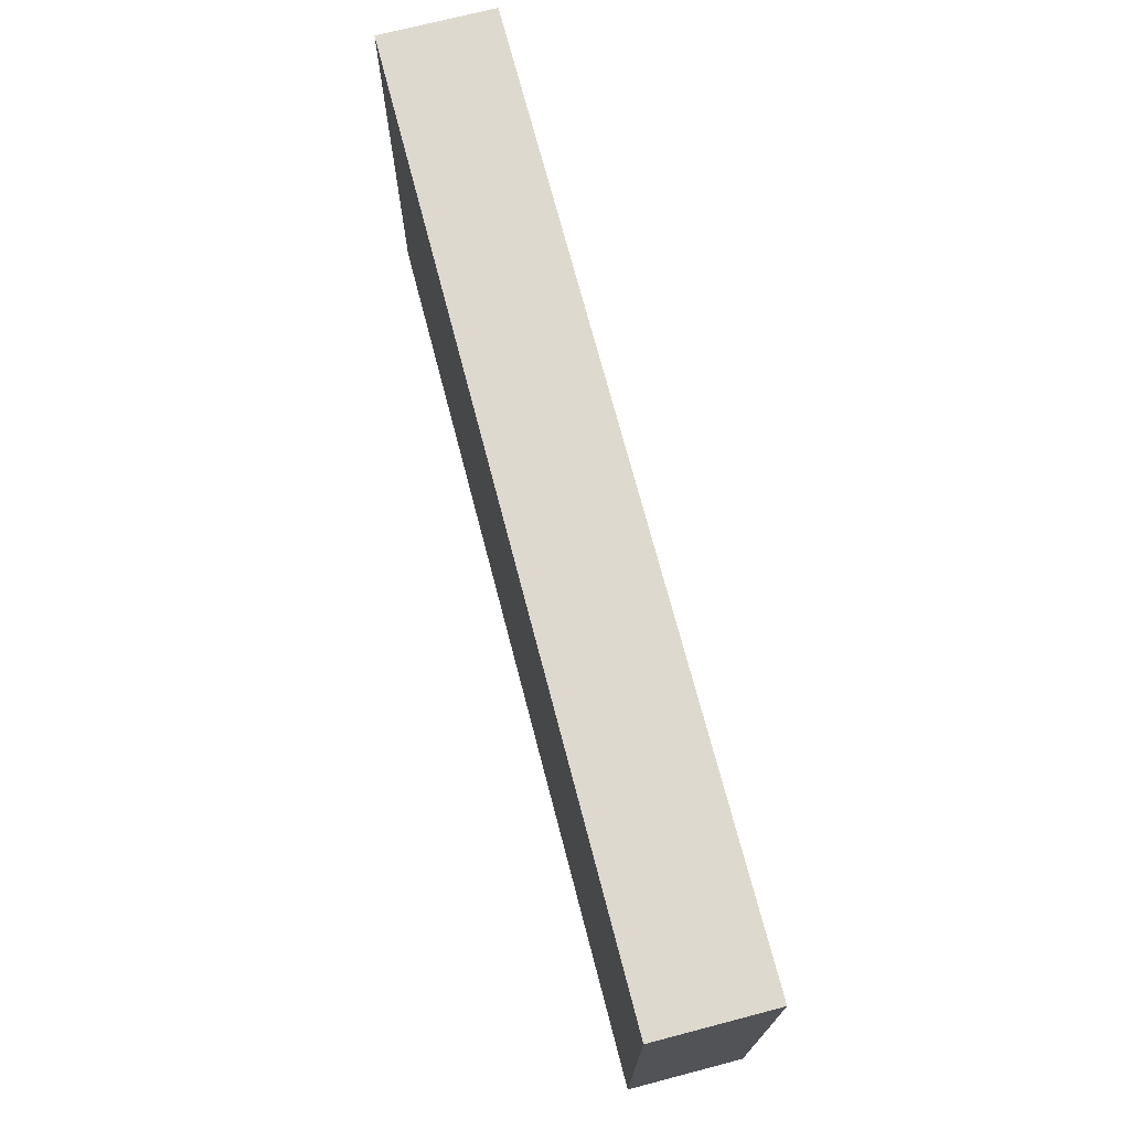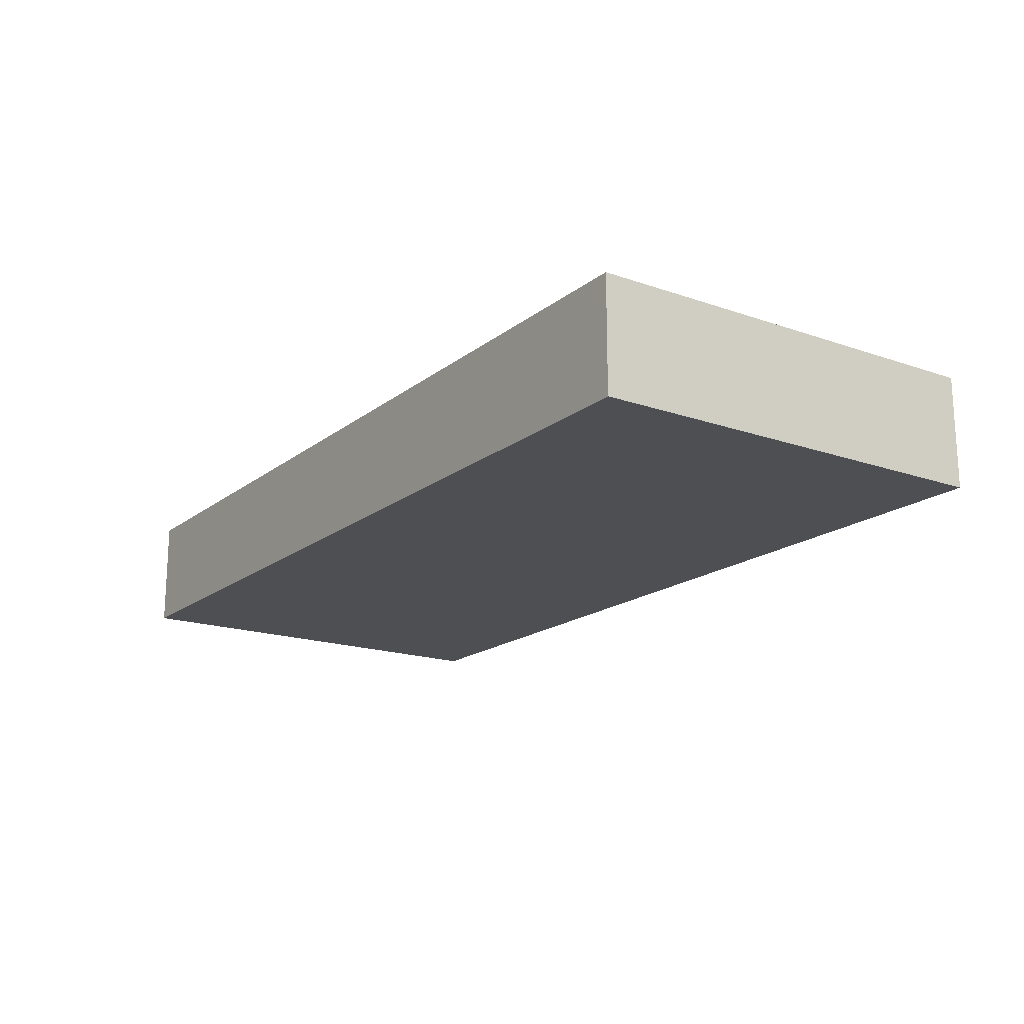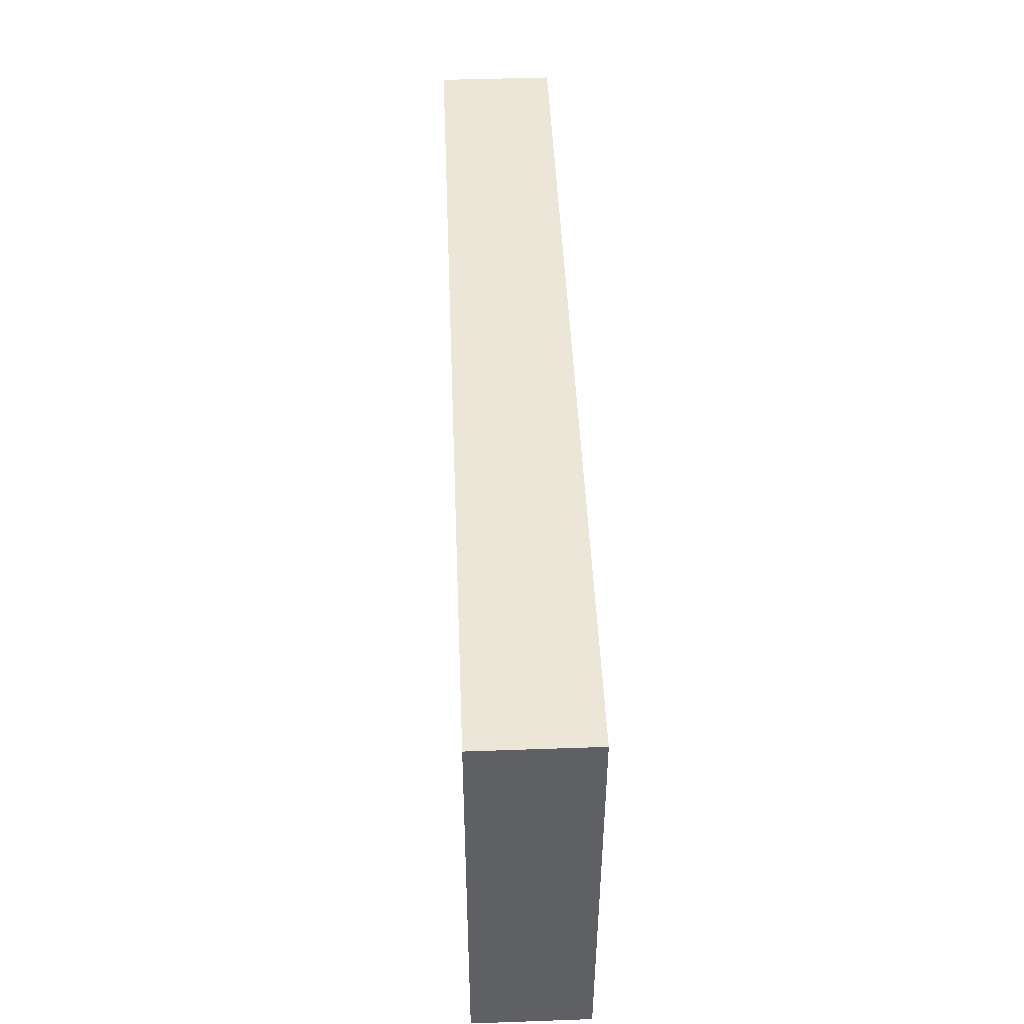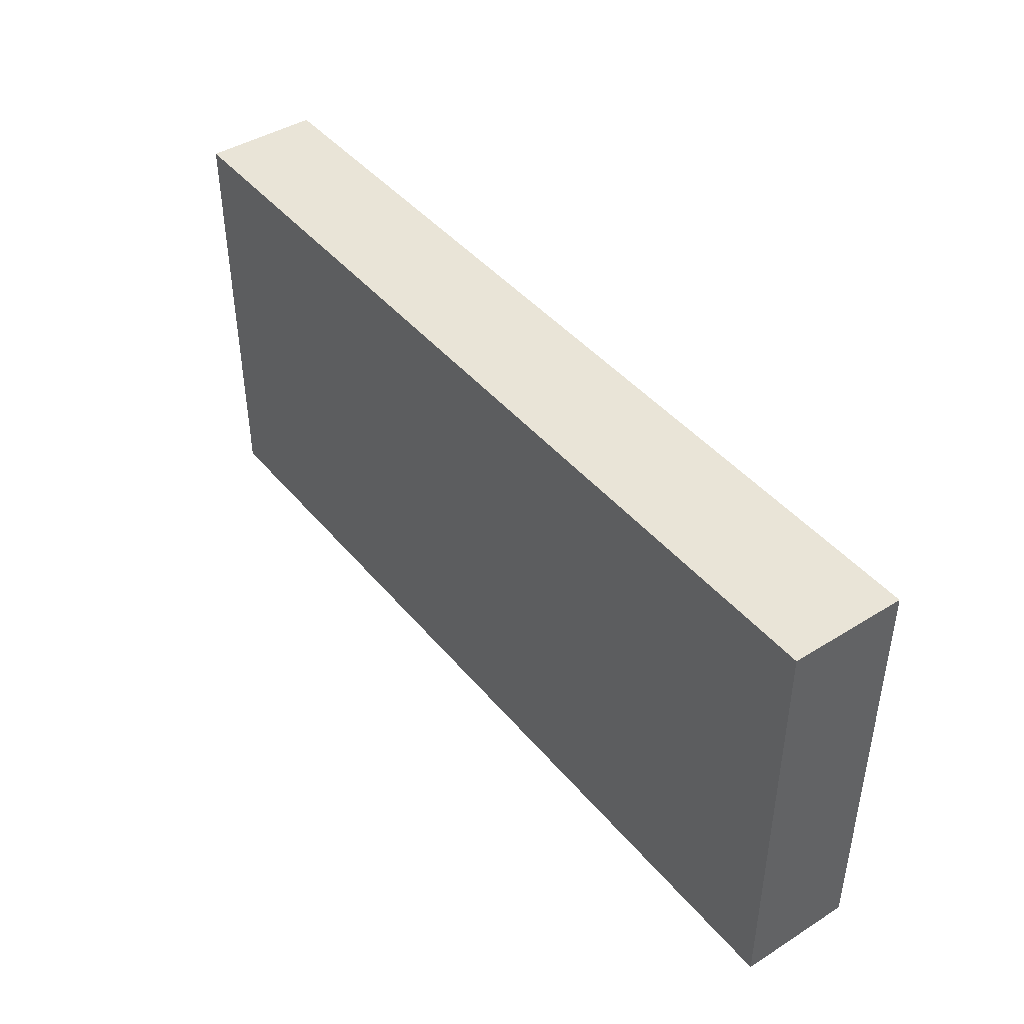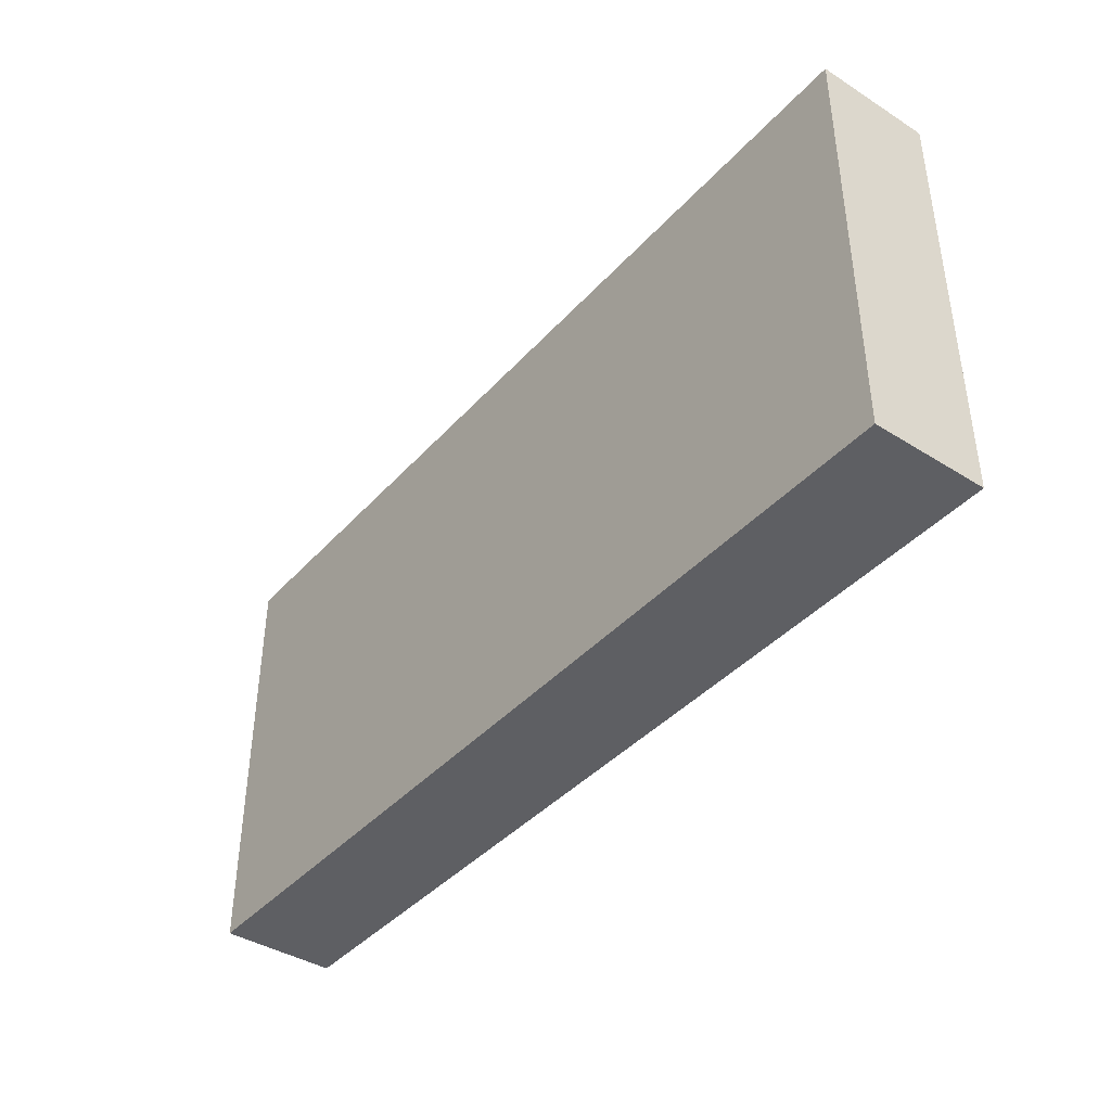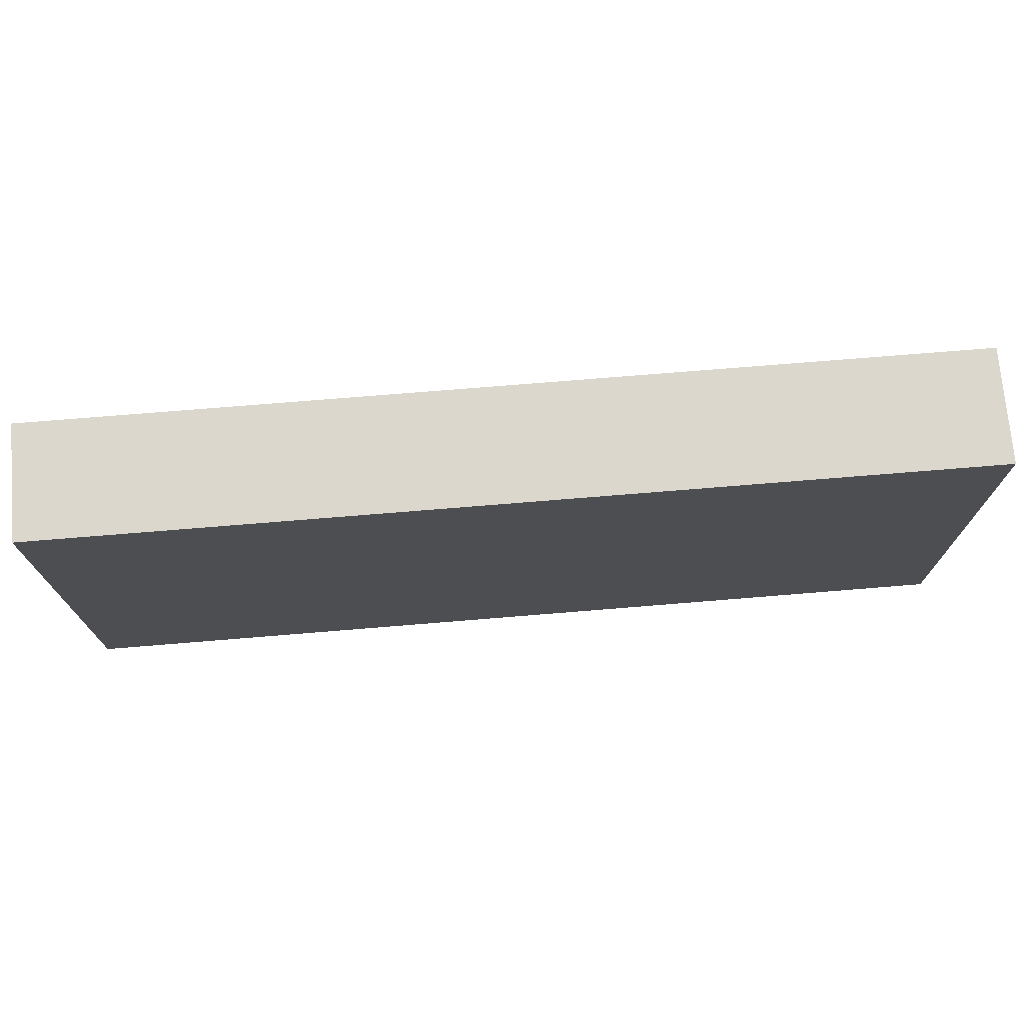
<metadata>
{"format":"obj","ext":"obj","renderer":"f3d","projection":"perspective","resolution":1024,"background":"white","views":[{"elev":71.6,"azim":-104.6,"up":"+Z"},{"elev":-17.7,"azim":-124.3,"up":"+Y"},{"elev":46.6,"azim":87.7,"up":"+Z"},{"elev":43.2,"azim":-126.5,"up":"+Z"},{"elev":-40.7,"azim":52.4,"up":"+Z"},{"elev":73.0,"azim":175.3,"up":"+Z"}]}
</metadata>
<code>
o
v -16 0.4 3.3
v -16 0.4 1.8
v -16 0.7 3.3
v -16 0.7 1.8
v -16 0.8 3.3
v -16 0.8 1.8
v -12.8 0.4 3.3
v -12.8 0.4 1.8
v -12.8 0.7 3.3
v -12.8 0.7 1.8
v -12.8 0.8 3.3
v -12.8 0.8 1.8
v -16 0.4 3.3
v -16 0.7 3.3
v -16 0.8 3.3
v -15.4 0.7 3.3
v -15.4 0.8 3.3
v -13.4 0.7 3.3
v -13.4 0.8 3.3
v -12.8 0.4 3.3
v -12.8 0.7 3.3
v -12.8 0.8 3.3
v -16 0.4 1.8
v -16 0.7 1.8
v -16 0.8 1.8
v -15.6 0.7 1.8
v -15.6 0.8 1.8
v -13.4 0.7 1.8
v -13.4 0.8 1.8
v -12.8 0.4 1.8
v -12.8 0.7 1.8
v -12.8 0.8 1.8
v -16 0.4 3.3
v -12.8 0.4 3.3
v -16 0.4 1.8
v -12.8 0.4 1.8
v -16 0.8 3.3
v -15.4 0.8 3.3
v -13.4 0.8 3.3
v -12.8 0.8 3.3
v -15.7 0.8 3.2
v -15.4 0.8 3.2
v -15.2 0.8 3.2
v -13.6 0.8 3.2
v -13.4 0.8 3.2
v -13.3 0.8 3.2
v -15.8 0.8 3.1
v -15.7 0.8 3.1
v -15.5 0.8 3.1
v -15.2 0.8 3.1
v -13.6 0.8 3.1
v -13.4 0.8 3.1
v -13.3 0.8 3.1
v -13.1 0.8 3.1
v -15.9 0.8 3
v -15.8 0.8 3
v -15.7 0.8 3
v -15.5 0.8 3
v -15.4 0.8 3
v -14.7 0.8 3
v -14.5 0.8 3
v -13.7 0.8 3
v -13.4 0.8 3
v -13.2 0.8 3
v -15.8 0.8 2.9
v -15.7 0.8 2.9
v -15.4 0.8 2.9
v -14.7 0.8 2.9
v -14.5 0.8 2.9
v -13.7 0.8 2.9
v -13.3 0.8 2.9
v -13.2 0.8 2.9
v -13.1 0.8 2.9
v -13 0.8 2.9
v -15.8 0.8 2.8
v -15.7 0.8 2.8
v -14.9 0.8 2.8
v -14.3 0.8 2.8
v -13.7 0.8 2.8
v -13.3 0.8 2.8
v -13.1 0.8 2.8
v -13 0.8 2.8
v -15.9 0.8 2.7
v -15.8 0.8 2.7
v -15.7 0.8 2.7
v -15.4 0.8 2.7
v -14.9 0.8 2.7
v -14.3 0.8 2.7
v -13.9 0.8 2.7
v -13.7 0.8 2.7
v -13.5 0.8 2.7
v -13.1 0.8 2.7
v -15.8 0.8 2.6
v -15.7 0.8 2.6
v -15.5 0.8 2.6
v -15.4 0.8 2.6
v -13.9 0.8 2.6
v -13.6 0.8 2.6
v -13.5 0.8 2.6
v -13.3 0.8 2.6
v -15.8 0.8 2.5
v -15.7 0.8 2.5
v -15.6 0.8 2.5
v -15.5 0.8 2.5
v -15.1 0.8 2.5
v -14.6 0.8 2.5
v -14.2 0.8 2.5
v -13.7 0.8 2.5
v -13.6 0.8 2.5
v -13.4 0.8 2.5
v -13.3 0.8 2.5
v -13.1 0.8 2.5
v -15.9 0.8 2.4
v -15.8 0.8 2.4
v -15.7 0.8 2.4
v -15.6 0.8 2.4
v -15.2 0.8 2.4
v -15.1 0.8 2.4
v -15 0.8 2.4
v -14.6 0.8 2.4
v -14.2 0.8 2.4
v -13.9 0.8 2.4
v -13.7 0.8 2.4
v -13.6 0.8 2.4
v -13.4 0.8 2.4
v -13.2 0.8 2.4
v -13.1 0.8 2.4
v -13 0.8 2.4
v -15.8 0.8 2.3
v -15.7 0.8 2.3
v -15.1 0.8 2.3
v -15 0.8 2.3
v -14.7 0.8 2.3
v -14.1 0.8 2.3
v -13.9 0.8 2.3
v -13.7 0.8 2.3
v -13.6 0.8 2.3
v -13.5 0.8 2.3
v -15.2 0.8 2.2
v -15.1 0.8 2.2
v -14.7 0.8 2.2
v -14.1 0.8 2.2
v -13.8 0.8 2.2
v -13.7 0.8 2.2
v -13.3 0.8 2.2
v -13.2 0.8 2.2
v -13.1 0.8 2.2
v -13 0.8 2.2
v -15.9 0.8 2.1
v -15.8 0.8 2.1
v -15.6 0.8 2.1
v -14 0.8 2.1
v -13.8 0.8 2.1
v -13.6 0.8 2.1
v -13.5 0.8 2.1
v -13.4 0.8 2.1
v -13.3 0.8 2.1
v -13.2 0.8 2.1
v -13.1 0.8 2.1
v -15.8 0.8 2
v -15.7 0.8 2
v -15.6 0.8 2
v -15.3 0.8 2
v -14 0.8 2
v -13.6 0.8 2
v -13.5 0.8 2
v -13.4 0.8 2
v -13.3 0.8 2
v -13.2 0.8 2
v -15.7 0.8 1.9
v -15.6 0.8 1.9
v -15.3 0.8 1.9
v -13.5 0.8 1.9
v -13.4 0.8 1.9
v -13.3 0.8 1.9
v -16 0.8 1.8
v -15.6 0.8 1.8
v -13.4 0.8 1.8
v -12.8 0.8 1.8
f 3 2 1
f 4 2 3
f 5 4 3
f 6 4 5
f 7 8 9
f 9 8 10
f 9 10 11
f 11 10 12
f 16 14 13
f 16 15 14
f 17 15 16
f 18 16 13
f 18 17 16
f 19 17 18
f 20 18 13
f 21 19 18
f 21 18 20
f 22 19 21
f 23 24 26
f 24 25 26
f 26 25 27
f 23 26 28
f 26 27 28
f 28 27 29
f 23 28 30
f 28 29 31
f 30 28 31
f 31 29 32
f 35 34 33
f 36 34 35
f 37 38 41
f 38 39 42
f 41 38 42
f 42 39 43
f 43 39 44
f 39 40 45
f 44 39 45
f 45 40 46
f 37 41 47
f 41 42 48
f 47 41 48
f 42 43 48
f 48 43 49
f 43 44 50
f 49 43 50
f 45 46 51
f 50 44 51
f 44 45 51
f 51 46 52
f 46 40 53
f 52 46 53
f 53 40 54
f 37 47 55
f 48 49 56
f 55 47 56
f 47 48 56
f 56 49 57
f 51 52 58
f 57 49 58
f 49 50 58
f 50 51 58
f 58 52 59
f 59 52 60
f 60 52 61
f 61 52 62
f 53 54 63
f 62 52 63
f 52 53 63
f 63 54 64
f 56 57 65
f 55 56 65
f 57 58 66
f 65 57 66
f 58 59 66
f 59 60 67
f 66 59 67
f 60 61 68
f 67 60 68
f 61 62 69
f 68 61 69
f 63 64 70
f 69 62 70
f 62 63 70
f 70 64 71
f 64 54 72
f 71 64 72
f 54 40 73
f 72 54 73
f 73 40 74
f 70 71 75
f 68 69 75
f 67 68 75
f 66 67 75
f 69 70 75
f 65 66 75
f 55 65 75
f 75 71 76
f 76 71 77
f 77 71 78
f 78 71 79
f 71 72 80
f 79 71 80
f 73 74 80
f 72 73 80
f 80 74 81
f 74 40 82
f 81 74 82
f 37 55 83
f 55 75 83
f 75 76 83
f 83 76 84
f 76 77 85
f 84 76 85
f 85 77 86
f 77 78 87
f 86 77 87
f 78 79 88
f 87 78 88
f 88 79 89
f 80 81 90
f 89 79 90
f 79 80 90
f 90 81 91
f 81 82 92
f 91 81 92
f 85 86 93
f 83 84 93
f 84 85 93
f 93 86 94
f 94 86 95
f 88 89 96
f 95 86 96
f 86 87 96
f 87 88 96
f 90 91 97
f 96 89 97
f 89 90 97
f 97 91 98
f 91 92 99
f 98 91 99
f 99 92 100
f 93 94 101
f 83 93 101
f 94 95 102
f 101 94 102
f 102 95 103
f 97 98 104
f 103 95 104
f 95 96 104
f 96 97 104
f 104 98 105
f 105 98 106
f 106 98 107
f 107 98 108
f 99 100 109
f 108 98 109
f 98 99 109
f 109 100 110
f 100 92 111
f 110 100 111
f 92 82 112
f 111 92 112
f 83 101 113
f 37 83 113
f 102 103 114
f 113 101 114
f 101 102 114
f 114 103 115
f 103 104 116
f 115 103 116
f 104 105 116
f 116 105 117
f 105 106 118
f 117 105 118
f 118 106 119
f 106 107 120
f 119 106 120
f 107 108 121
f 120 107 121
f 121 108 122
f 109 110 123
f 122 108 123
f 108 109 123
f 123 110 124
f 110 111 125
f 124 110 125
f 111 112 125
f 125 112 126
f 112 82 127
f 126 112 127
f 82 40 128
f 127 82 128
f 114 115 129
f 113 114 129
f 116 117 130
f 129 115 130
f 115 116 130
f 118 119 131
f 117 118 131
f 121 122 132
f 131 119 132
f 120 121 132
f 119 120 132
f 132 122 133
f 133 122 134
f 123 124 135
f 134 122 135
f 122 123 135
f 135 124 136
f 125 126 137
f 136 124 137
f 124 125 137
f 137 126 138
f 117 131 139
f 129 130 139
f 130 117 139
f 132 133 140
f 139 131 140
f 131 132 140
f 133 134 141
f 140 133 141
f 135 136 142
f 141 134 142
f 134 135 142
f 142 136 143
f 137 138 144
f 143 136 144
f 136 137 144
f 138 126 145
f 126 127 146
f 145 126 146
f 127 128 146
f 146 128 147
f 128 40 148
f 147 128 148
f 37 113 149
f 113 129 149
f 140 141 150
f 149 129 150
f 139 140 150
f 142 143 150
f 129 139 150
f 141 142 150
f 150 143 151
f 151 143 152
f 143 144 153
f 152 143 153
f 144 138 154
f 153 144 154
f 138 145 155
f 154 138 155
f 155 145 156
f 145 146 157
f 156 145 157
f 146 147 157
f 157 147 158
f 147 148 159
f 158 147 159
f 149 150 160
f 150 151 160
f 160 151 161
f 151 152 162
f 161 151 162
f 162 152 163
f 153 154 164
f 163 152 164
f 152 153 164
f 155 156 165
f 164 154 165
f 154 155 165
f 165 156 166
f 157 158 167
f 166 156 167
f 156 157 167
f 167 158 168
f 158 159 169
f 168 158 169
f 162 163 170
f 161 162 170
f 160 161 170
f 170 163 171
f 163 164 172
f 171 163 172
f 165 166 172
f 164 165 172
f 166 167 173
f 172 166 173
f 167 168 173
f 173 168 174
f 168 169 175
f 174 168 175
f 37 149 176
f 170 171 176
f 160 170 176
f 149 160 176
f 173 174 177
f 176 171 177
f 171 172 177
f 172 173 177
f 174 175 178
f 177 174 178
f 169 159 179
f 178 175 179
f 175 169 179
f 159 148 179
f 148 40 179

</code>
